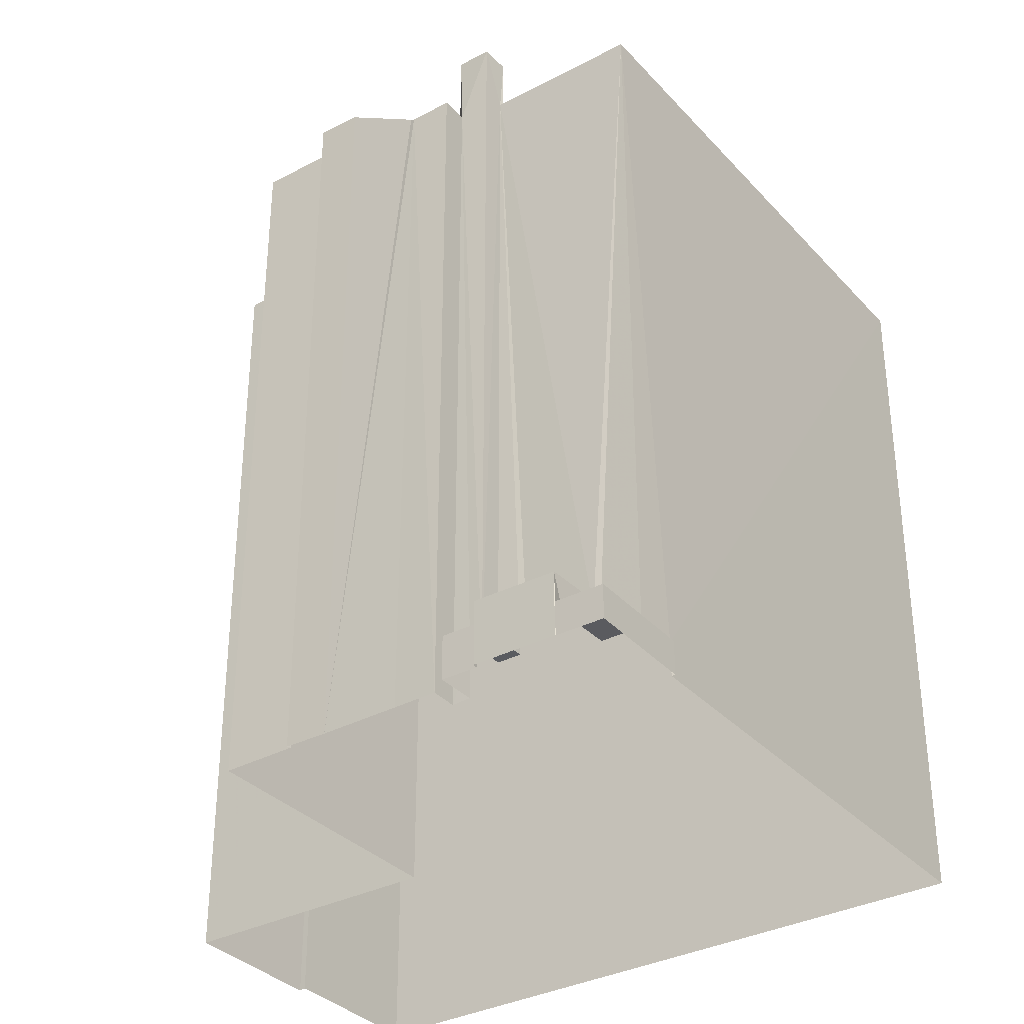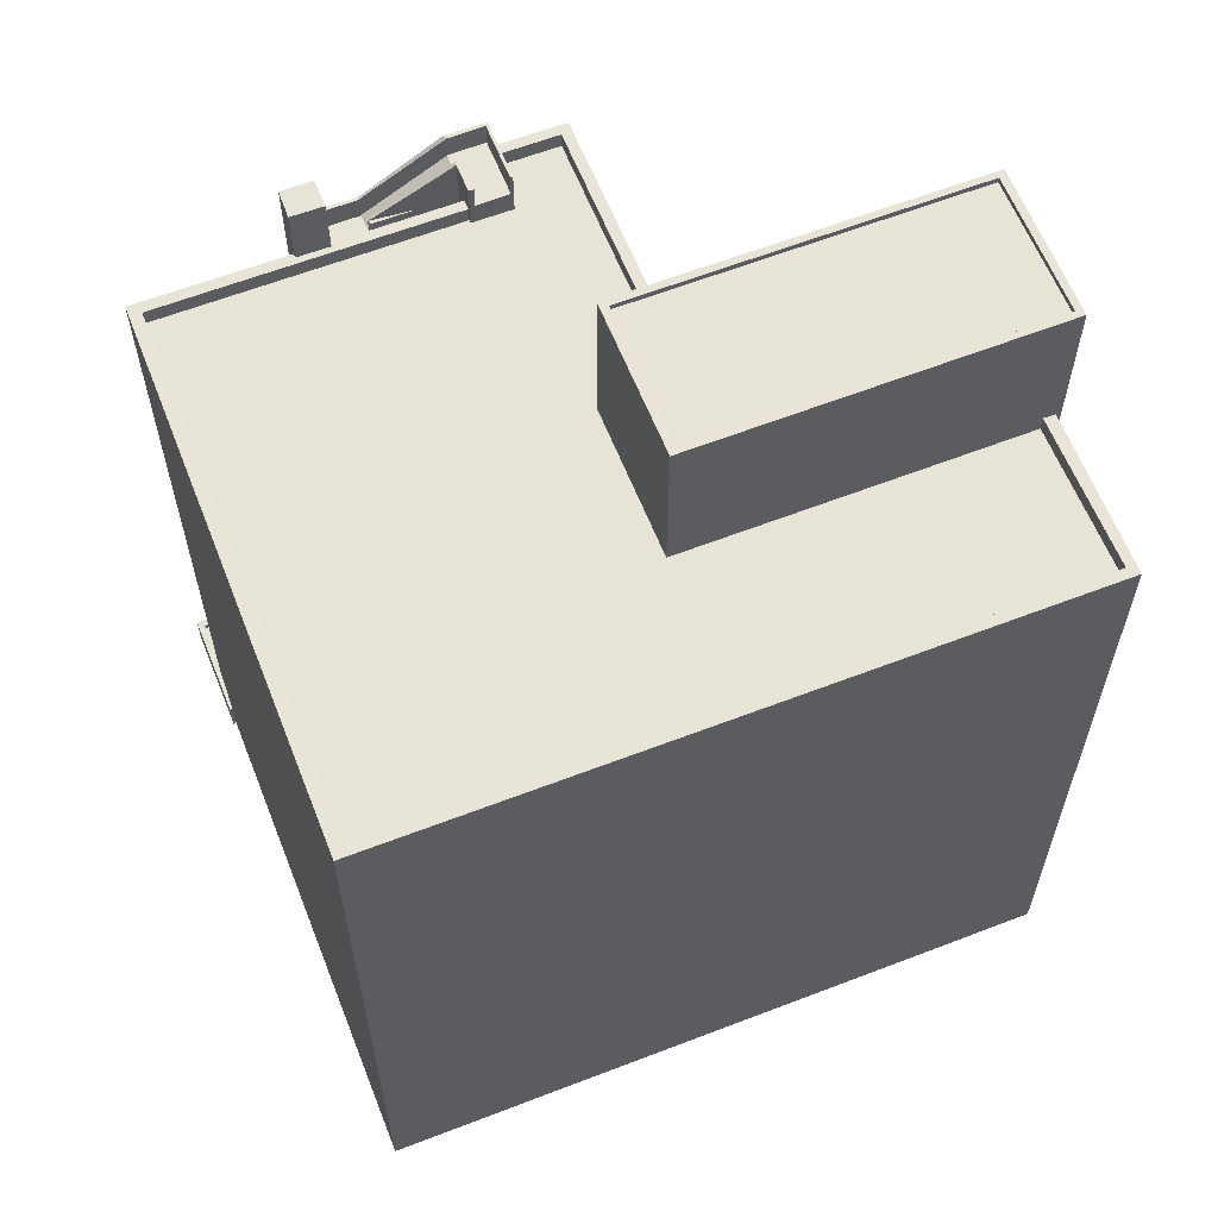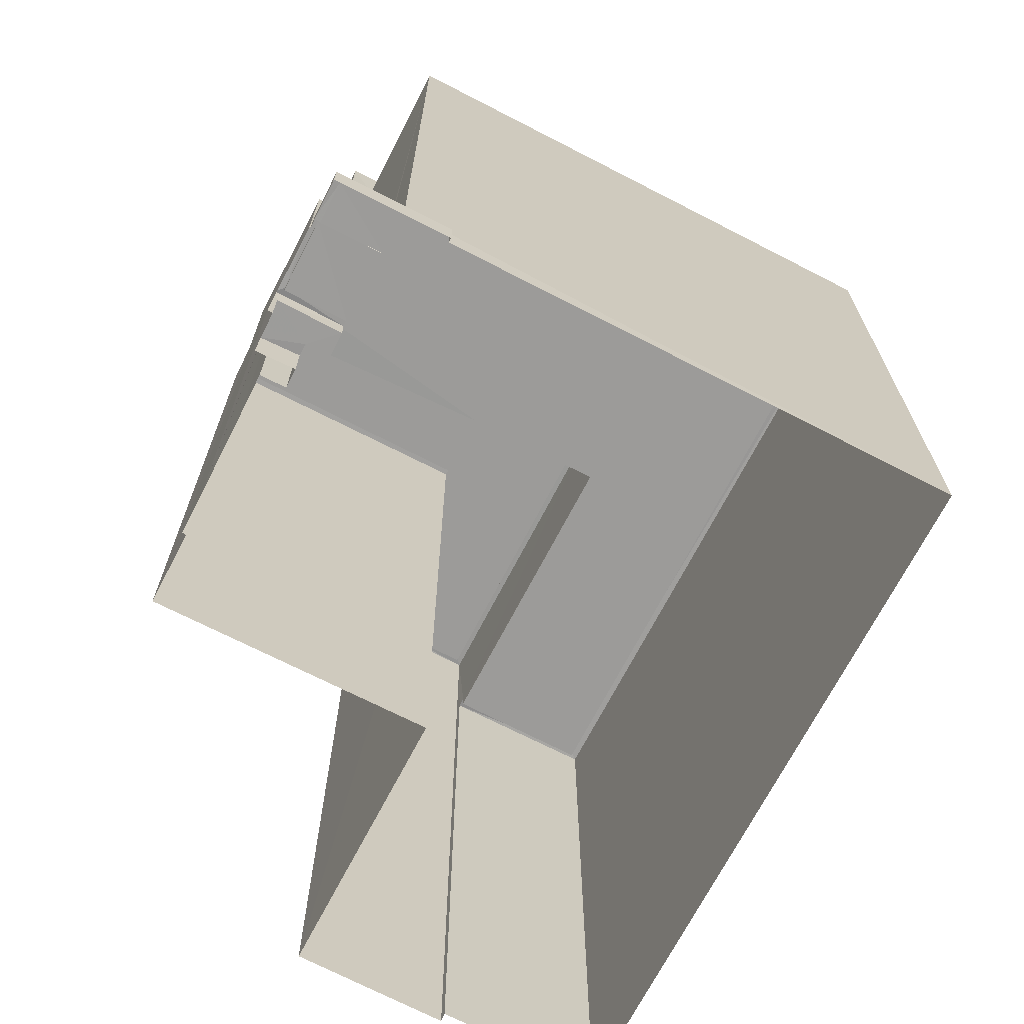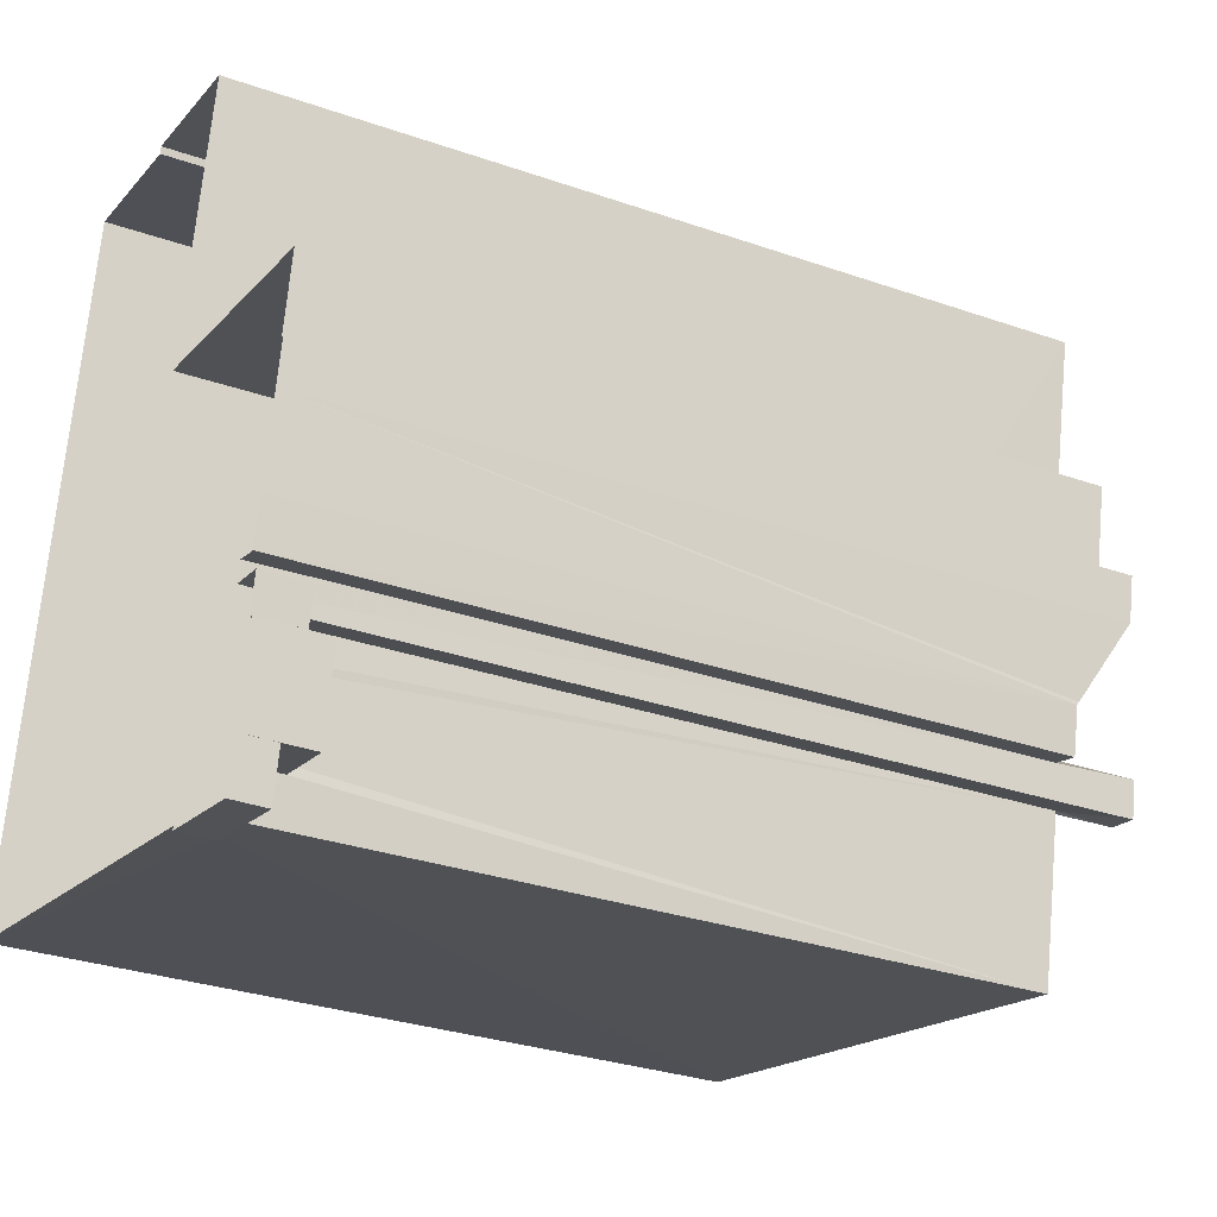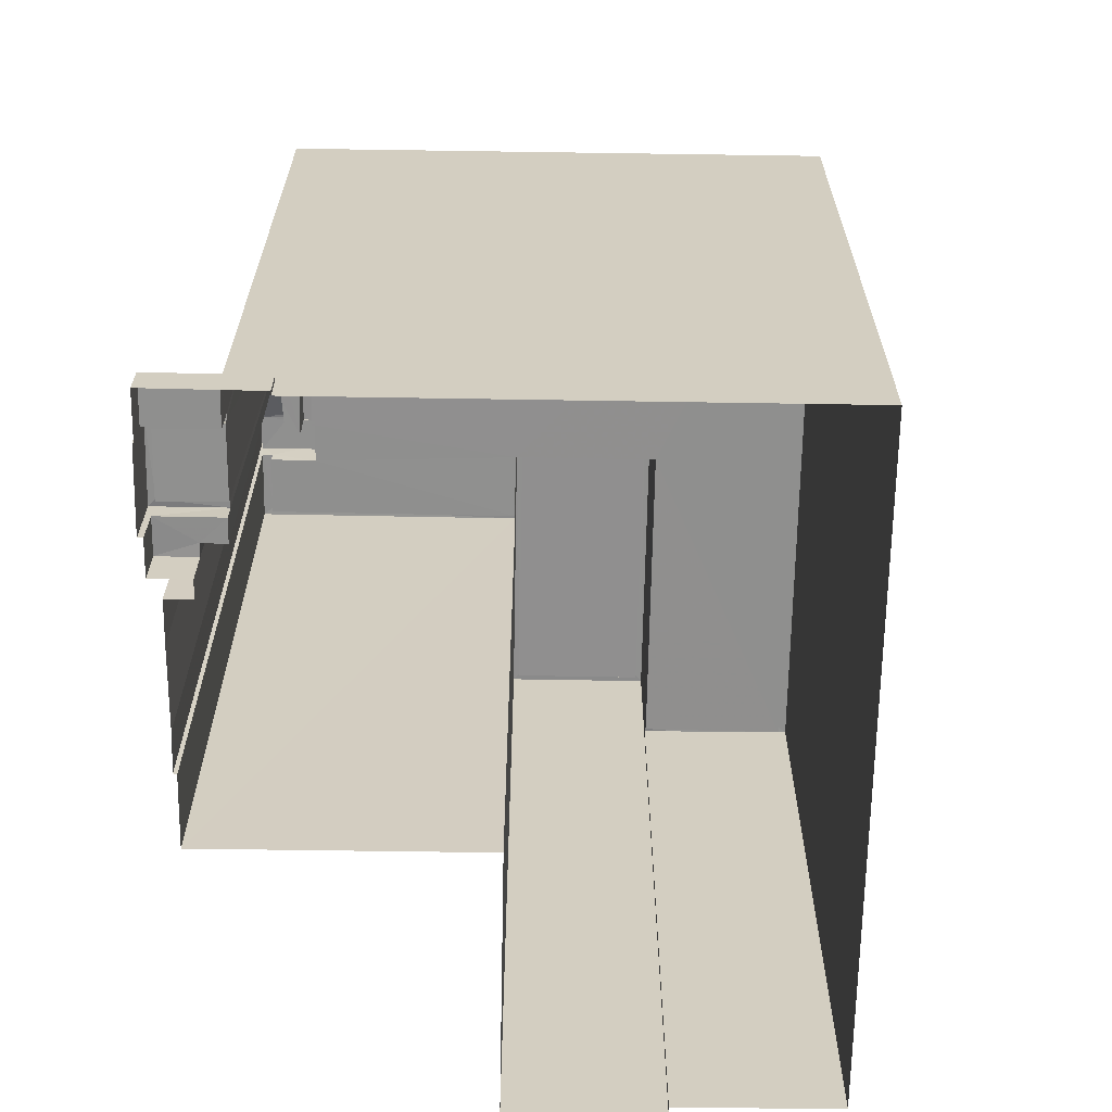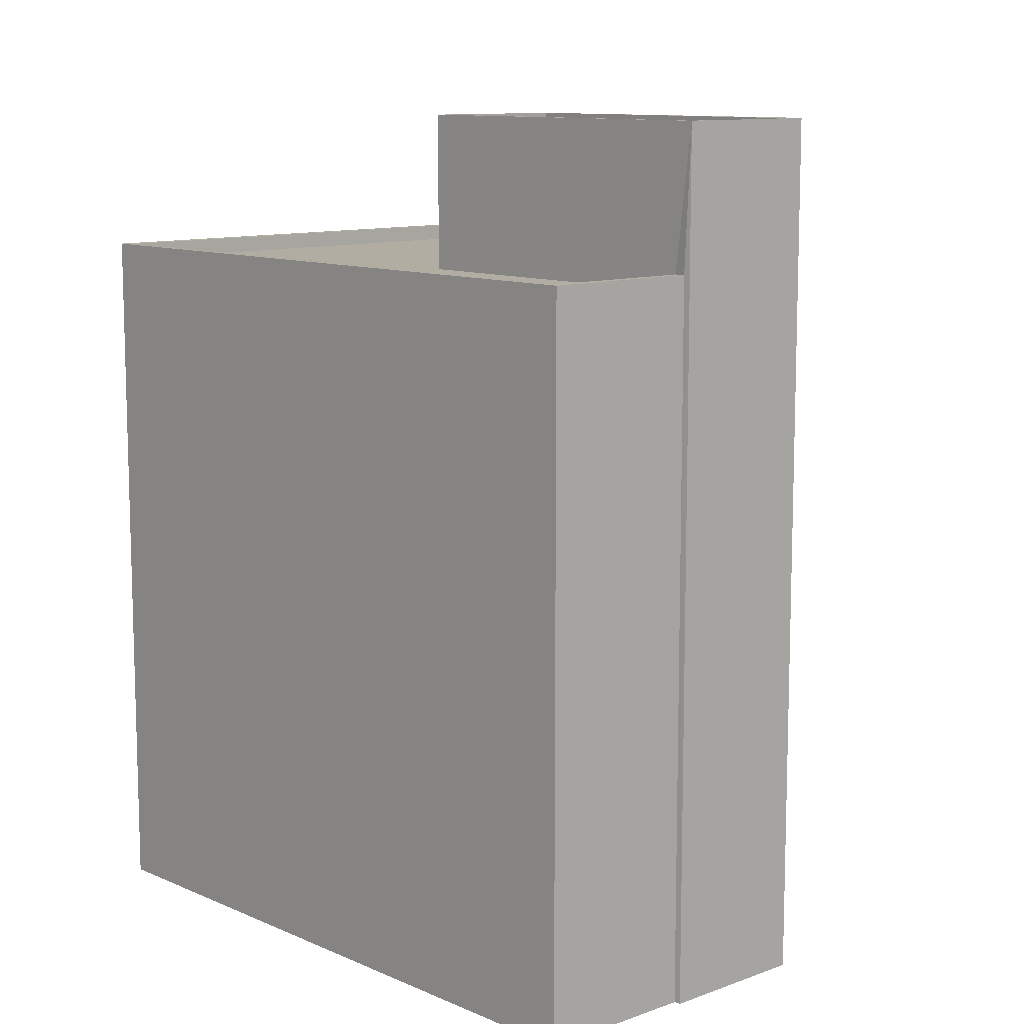
<metadata>
{"format":"obj","ext":"obj","renderer":"f3d","projection":"perspective","resolution":1024,"background":"white","views":[{"elev":-34.0,"azim":-42.7,"up":"+Z"},{"elev":61.5,"azim":80.4,"up":"+Z"},{"elev":-69.8,"azim":-15.4,"up":"+Z"},{"elev":-30.2,"azim":-117.0,"up":"+Y"},{"elev":-65.3,"azim":10.9,"up":"+Z"},{"elev":10.6,"azim":149.2,"up":"+Z"}]}
</metadata>
<code>
v 1.236e+05 7.863e+05 15.11
v 1.236e+05 7.862e+05 15.11
v 1.235e+05 7.862e+05 15.11
v 1.236e+05 7.863e+05 15.11
v 1.236e+05 7.863e+05 15.11
v 1.235e+05 7.863e+05 15.11
v 1.235e+05 7.862e+05 15.11
v 1.235e+05 7.862e+05 15.11
v 1.235e+05 7.862e+05 15.11
v 1.235e+05 7.862e+05 15.11
v 1.235e+05 7.862e+05 15.11
v 1.235e+05 7.862e+05 15.11
v 1.235e+05 7.862e+05 15.11
v 1.235e+05 7.862e+05 15.11
v 1.235e+05 7.862e+05 15.11
v 1.235e+05 7.862e+05 15.11
v 1.235e+05 7.862e+05 15.11
v 1.235e+05 7.862e+05 15.11
v 1.235e+05 7.862e+05 15.11
v 1.235e+05 7.862e+05 15.11
v 1.235e+05 7.862e+05 15.11
v 1.235e+05 7.862e+05 15.11
v 1.235e+05 7.862e+05 17.02
v 1.235e+05 7.862e+05 17.02
v 1.235e+05 7.862e+05 17.02
v 1.235e+05 7.862e+05 17.02
v 1.235e+05 7.862e+05 17.02
v 1.235e+05 7.862e+05 17.02
v 1.235e+05 7.862e+05 48.6
v 1.235e+05 7.862e+05 48.6
v 1.235e+05 7.862e+05 48.6
v 1.235e+05 7.862e+05 48.6
v 1.235e+05 7.862e+05 46.32
v 1.235e+05 7.862e+05 44.39
v 1.235e+05 7.862e+05 46.32
v 1.235e+05 7.862e+05 44.39
v 1.235e+05 7.862e+05 46.41
v 1.235e+05 7.862e+05 46.41
v 1.235e+05 7.862e+05 44.3
v 1.235e+05 7.862e+05 44.3
v 1.235e+05 7.862e+05 44.3
v 1.235e+05 7.862e+05 44.3
v 1.235e+05 7.862e+05 44.3
v 1.235e+05 7.862e+05 44.3
v 1.235e+05 7.862e+05 44.3
v 1.235e+05 7.862e+05 44.3
v 1.235e+05 7.862e+05 45.39
v 1.235e+05 7.862e+05 45.3
v 1.235e+05 7.862e+05 45.39
v 1.235e+05 7.862e+05 45.3
v 1.235e+05 7.862e+05 47.32
v 1.235e+05 7.862e+05 47.41
v 1.235e+05 7.862e+05 47.41
v 1.235e+05 7.862e+05 45.3
v 1.235e+05 7.862e+05 45.3
v 1.235e+05 7.862e+05 45.3
v 1.235e+05 7.862e+05 47.32
v 1.235e+05 7.862e+05 47.41
v 1.235e+05 7.862e+05 47.32
v 1.235e+05 7.862e+05 47.41
v 1.235e+05 7.862e+05 45.39
v 1.235e+05 7.862e+05 45.3
v 1.235e+05 7.862e+05 45.3
v 1.235e+05 7.862e+05 45.3
v 1.235e+05 7.862e+05 45.3
v 1.235e+05 7.862e+05 45.3
v 1.235e+05 7.862e+05 45.3
v 1.235e+05 7.862e+05 45.3
v 1.235e+05 7.862e+05 46.41
v 1.235e+05 7.862e+05 46.41
v 1.235e+05 7.862e+05 46.41
v 1.235e+05 7.862e+05 46.41
v 1.235e+05 7.862e+05 46.41
v 1.235e+05 7.862e+05 47.41
v 1.235e+05 7.862e+05 47.41
v 1.235e+05 7.862e+05 47.41
v 1.235e+05 7.862e+05 47.41
v 1.235e+05 7.862e+05 47.41
v 1.235e+05 7.862e+05 47.41
v 1.235e+05 7.862e+05 47.41
v 1.235e+05 7.862e+05 47.41
v 1.235e+05 7.862e+05 17.87
v 1.235e+05 7.862e+05 17.87
v 1.235e+05 7.862e+05 17.87
v 1.235e+05 7.862e+05 17.87
v 1.235e+05 7.862e+05 17.87
v 1.235e+05 7.862e+05 17.87
v 1.235e+05 7.862e+05 17.87
v 1.235e+05 7.862e+05 17.87
v 1.235e+05 7.862e+05 17.62
v 1.235e+05 7.862e+05 17.62
v 1.235e+05 7.862e+05 17.62
v 1.235e+05 7.862e+05 17.62
v 1.235e+05 7.862e+05 16.32
v 1.235e+05 7.862e+05 16.32
v 1.235e+05 7.862e+05 16.32
v 1.235e+05 7.862e+05 16.32
v 1.235e+05 7.862e+05 16.57
v 1.235e+05 7.862e+05 16.57
v 1.235e+05 7.862e+05 16.57
v 1.235e+05 7.862e+05 16.57
v 1.235e+05 7.862e+05 16.57
v 1.235e+05 7.862e+05 16.57
v 1.235e+05 7.862e+05 16.57
v 1.235e+05 7.862e+05 16.57
v 1.235e+05 7.862e+05 45.39
v 1.235e+05 7.862e+05 45.39
v 1.235e+05 7.862e+05 45.39
v 1.235e+05 7.862e+05 45.39
v 1.236e+05 7.862e+05 45.39
v 1.236e+05 7.863e+05 45.4
v 1.236e+05 7.863e+05 45.4
v 1.236e+05 7.862e+05 45.39
v 1.235e+05 7.862e+05 45.39
v 1.235e+05 7.862e+05 45.39
v 1.235e+05 7.862e+05 45.39
v 1.235e+05 7.862e+05 45.39
v 1.235e+05 7.862e+05 46.09
v 1.235e+05 7.862e+05 46.09
v 1.235e+05 7.862e+05 46.09
v 1.235e+05 7.862e+05 46.09
v 1.235e+05 7.862e+05 46.09
v 1.235e+05 7.862e+05 46.09
v 1.235e+05 7.862e+05 46.09
v 1.235e+05 7.862e+05 46.09
v 1.235e+05 7.862e+05 46.09
v 1.236e+05 7.862e+05 46.09
v 1.235e+05 7.862e+05 46.09
v 1.235e+05 7.862e+05 46.09
v 1.235e+05 7.862e+05 46.09
v 1.235e+05 7.862e+05 46.09
v 1.236e+05 7.863e+05 46.1
v 1.236e+05 7.863e+05 46.1
v 1.236e+05 7.863e+05 46.1
v 1.236e+05 7.863e+05 46.1
v 1.235e+05 7.862e+05 46.09
v 1.236e+05 7.862e+05 46.09
v 1.236e+05 7.863e+05 51.98
v 1.235e+05 7.863e+05 51.98
v 1.235e+05 7.862e+05 51.98
v 1.236e+05 7.862e+05 51.98
v 1.235e+05 7.863e+05 52.23
v 1.235e+05 7.863e+05 52.23
v 1.235e+05 7.862e+05 52.23
v 1.235e+05 7.862e+05 52.23
v 1.236e+05 7.863e+05 52.23
v 1.236e+05 7.862e+05 52.23
v 1.236e+05 7.862e+05 52.23
v 1.236e+05 7.863e+05 52.23
f 1 2 3
f 4 5 6
f 5 1 3
f 7 8 9
f 2 7 3
f 10 3 11
f 6 5 3
f 12 7 9
f 13 12 14
f 15 16 11
f 13 17 12
f 18 19 17
f 15 20 21
f 21 20 22
f 20 3 19
f 3 7 19
f 15 11 3
f 17 7 12
f 19 7 17
f 15 3 20
f 23 24 25
f 23 25 26
f 25 27 26
f 25 28 27
f 29 30 31
f 29 32 30
f 33 34 35
f 35 34 36
f 37 33 35
f 37 38 33
f 39 36 34
f 39 40 36
f 41 40 39
f 42 43 44
f 45 40 41
f 46 45 44
f 43 46 44
f 46 40 45
f 47 48 49
f 47 50 48
f 51 52 47
f 51 53 52
f 49 51 47
f 54 55 56
f 57 58 59
f 57 60 58
f 55 61 62
f 55 57 61
f 63 64 65
f 66 65 67
f 66 67 68
f 68 67 50
f 50 67 48
f 65 64 67
f 59 61 57
f 69 38 37
f 38 69 70
f 71 72 73
f 72 70 73
f 73 70 69
f 53 74 52
f 52 74 75
f 75 74 76
f 74 77 76
f 58 60 78
f 78 60 79
f 79 60 80
f 60 81 80
f 82 83 84
f 85 86 87
f 85 88 86
f 89 83 82
f 88 83 89
f 88 85 83
f 90 91 92
f 93 90 92
f 94 95 96
f 94 97 95
f 98 99 100
f 98 100 101
f 101 102 103
f 103 102 104
f 100 105 102
f 100 102 101
f 106 107 108
f 106 108 109
f 110 111 112
f 110 113 111
f 114 115 113
f 116 115 117
f 114 113 110
f 108 114 109
f 108 117 114
f 114 117 115
f 118 119 120
f 121 120 122
f 122 120 123
f 120 119 123
f 124 125 126
f 124 127 125
f 128 129 130
f 128 130 131
f 132 133 134
f 133 127 134
f 135 133 132
f 126 125 136
f 130 136 131
f 137 127 133
f 125 127 137
f 136 125 131
f 138 139 140
f 141 138 140
f 142 143 144
f 145 142 144
f 142 146 143
f 144 147 148
f 145 144 148
f 148 147 146
f 149 146 142
f 148 146 149
f 17 27 18
f 17 26 27
f 18 27 28
f 19 18 28
f 28 25 66
f 20 19 28
f 25 32 66
f 66 32 29
f 66 29 65
f 20 28 66
f 31 130 129
f 31 129 29
f 129 65 29
f 129 63 65
f 136 31 30
f 136 130 31
f 32 25 126
f 25 24 126
f 30 32 126
f 136 30 126
f 60 57 42
f 42 54 43
f 55 54 57
f 57 54 42
f 62 40 55
f 55 46 56
f 55 40 46
f 48 39 34
f 49 48 34
f 49 34 33
f 51 49 33
f 51 33 38
f 53 51 38
f 54 56 46
f 43 54 46
f 59 37 35
f 59 58 37
f 62 61 36
f 59 35 61
f 62 36 40
f 61 35 36
f 64 45 41
f 67 64 41
f 48 41 39
f 48 67 41
f 52 15 47
f 47 15 50
f 15 21 50
f 22 50 21
f 22 68 50
f 66 68 22
f 20 66 22
f 15 75 16
f 15 52 75
f 76 108 121
f 76 121 75
f 75 122 16
f 108 107 121
f 122 11 16
f 75 121 122
f 108 76 72
f 108 72 117
f 71 81 117
f 71 80 81
f 76 77 72
f 72 71 117
f 44 128 42
f 42 128 60
f 128 81 60
f 131 116 117
f 131 117 81
f 128 131 81
f 78 69 37
f 58 78 37
f 74 38 70
f 74 53 38
f 77 74 70
f 72 77 70
f 73 69 78
f 79 73 78
f 80 71 73
f 79 80 73
f 82 26 89
f 89 26 13
f 82 23 26
f 13 26 17
f 89 13 14
f 88 89 14
f 97 94 104
f 12 103 14
f 94 86 104
f 14 103 88
f 104 86 88
f 103 104 88
f 87 93 92
f 85 87 92
f 83 92 91
f 83 85 92
f 91 84 83
f 91 90 84
f 104 102 95
f 97 104 95
f 102 96 95
f 102 105 96
f 99 98 8
f 7 99 8
f 98 101 9
f 8 98 9
f 103 9 101
f 103 12 9
f 11 123 10
f 11 122 123
f 119 10 123
f 119 3 10
f 5 134 1
f 5 132 134
f 134 2 1
f 134 127 2
f 124 99 127
f 127 99 2
f 124 100 99
f 2 99 7
f 63 129 64
f 45 64 44
f 44 64 128
f 64 129 128
f 105 100 86
f 94 96 105
f 100 124 86
f 87 124 126
f 23 82 24
f 24 82 126
f 90 93 84
f 82 84 126
f 94 105 86
f 86 124 87
f 93 87 84
f 84 87 126
f 131 125 115
f 116 131 115
f 107 106 120
f 121 107 120
f 118 120 106
f 109 118 106
f 135 111 133
f 135 112 111
f 133 111 113
f 137 133 113
f 137 113 115
f 125 137 115
f 145 141 140
f 145 148 141
f 142 140 139
f 142 145 140
f 142 139 138
f 149 142 138
f 149 138 141
f 148 149 141
f 109 114 118
f 3 119 6
f 114 144 118
f 6 119 143
f 119 144 143
f 118 144 119
f 146 4 6
f 143 146 6
f 135 147 110
f 147 135 146
f 146 132 4
f 110 112 135
f 4 132 5
f 135 132 146
f 114 110 147
f 144 114 147

</code>
